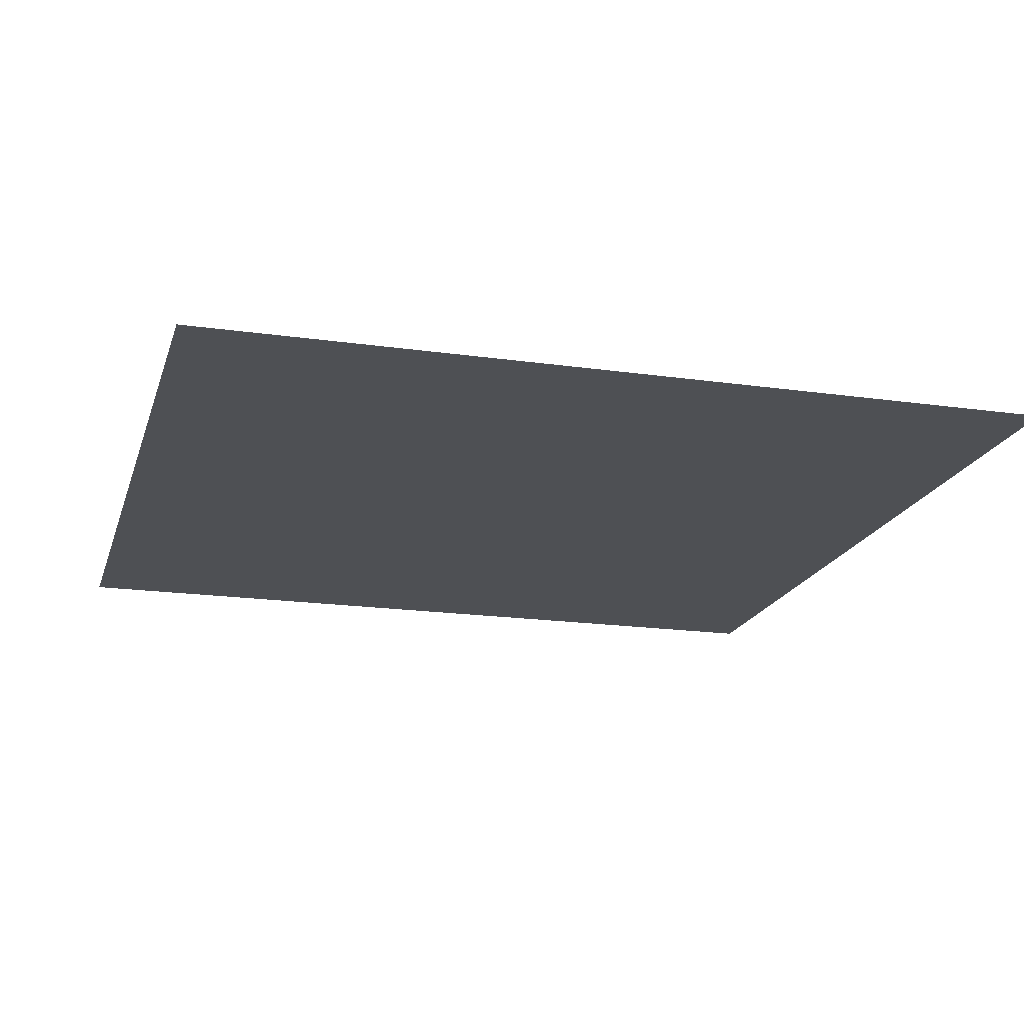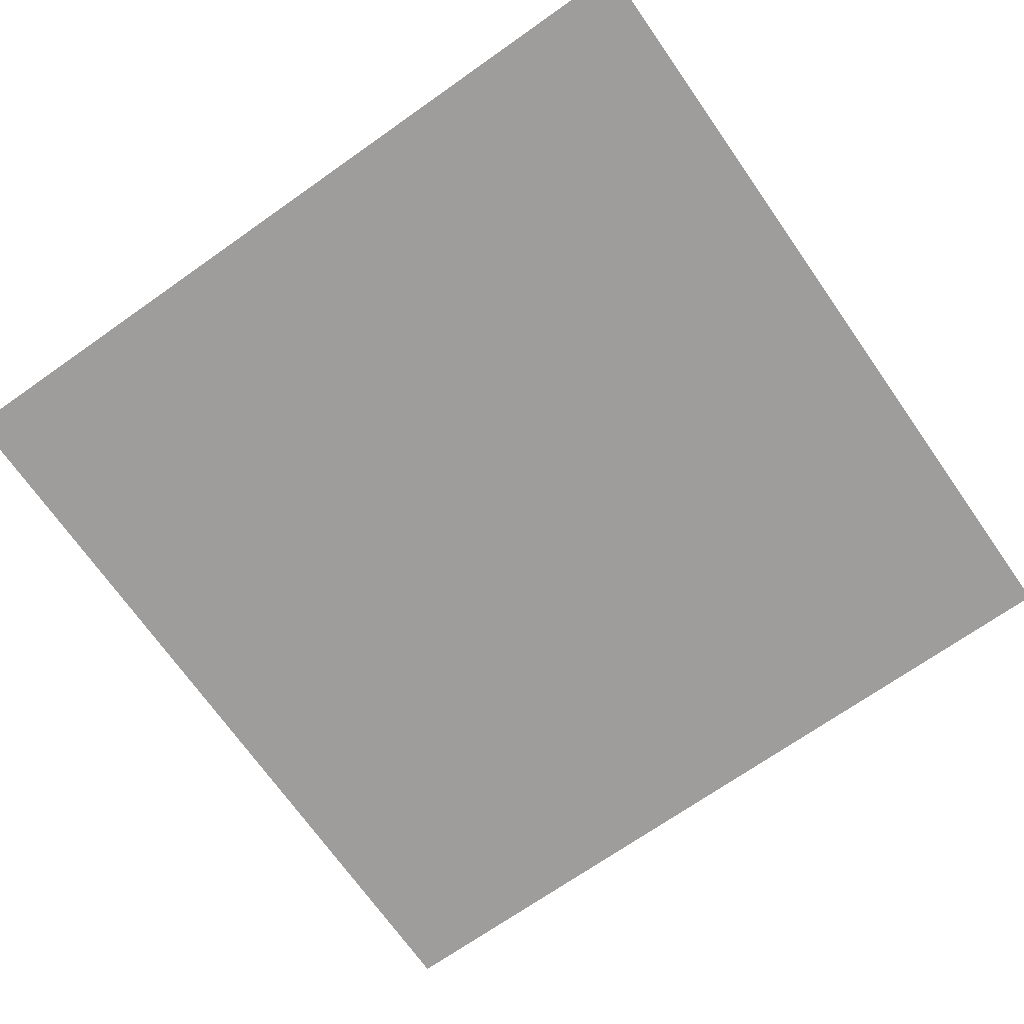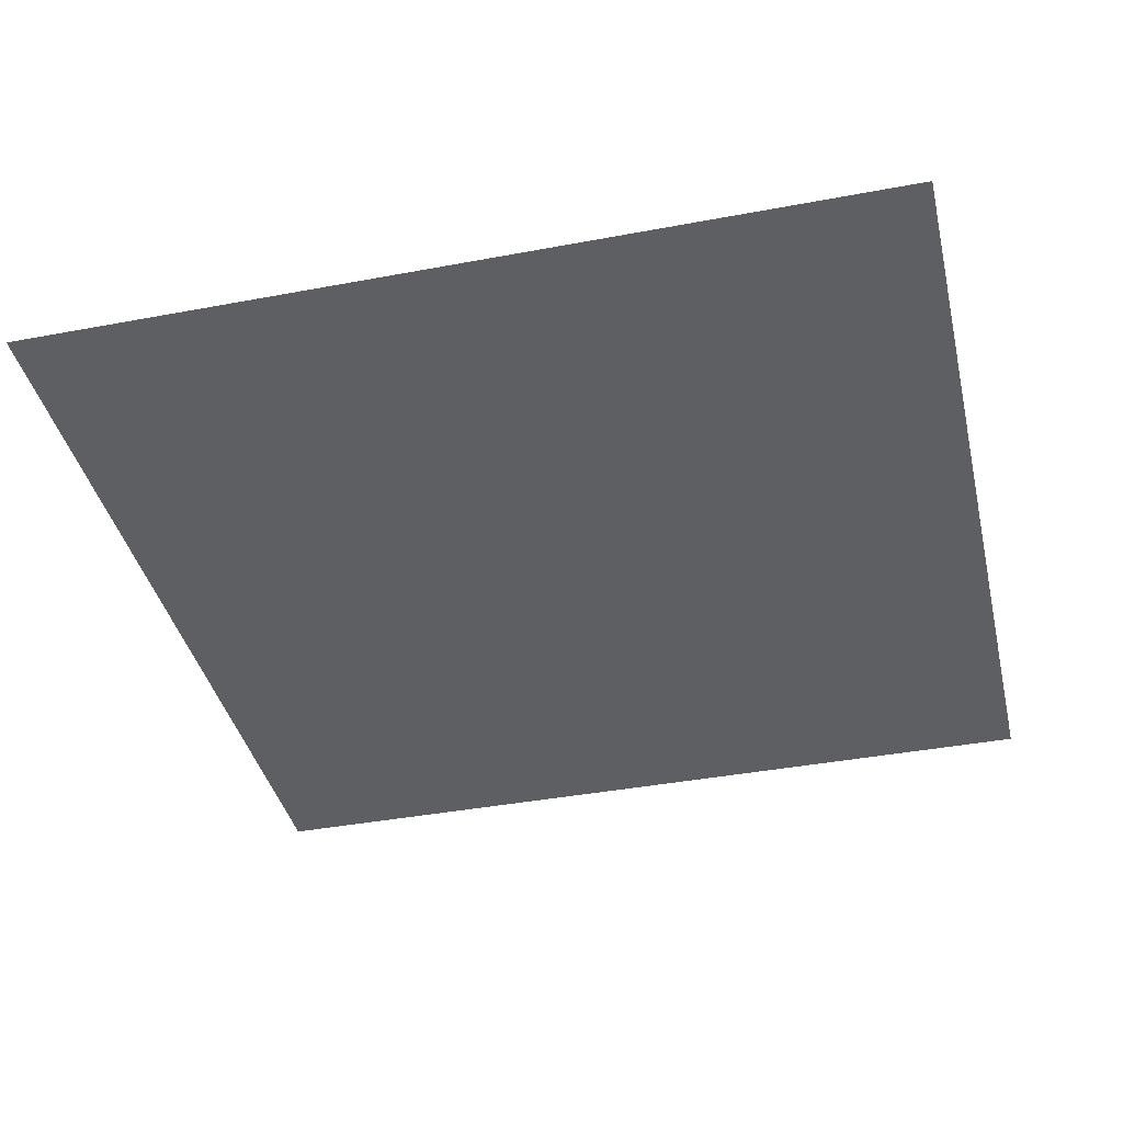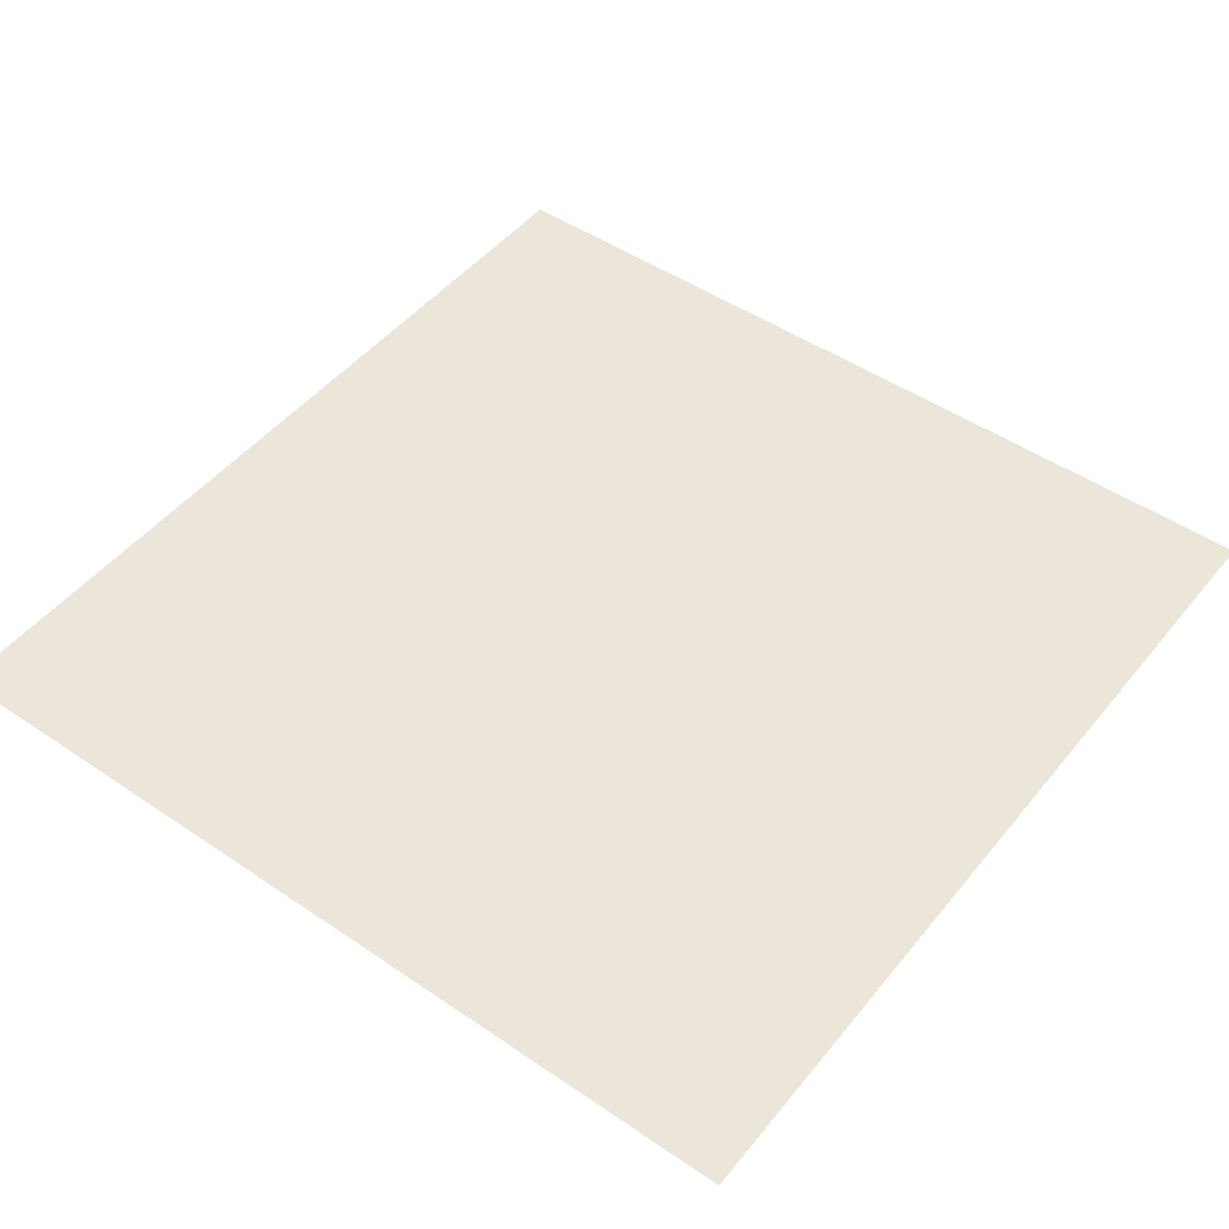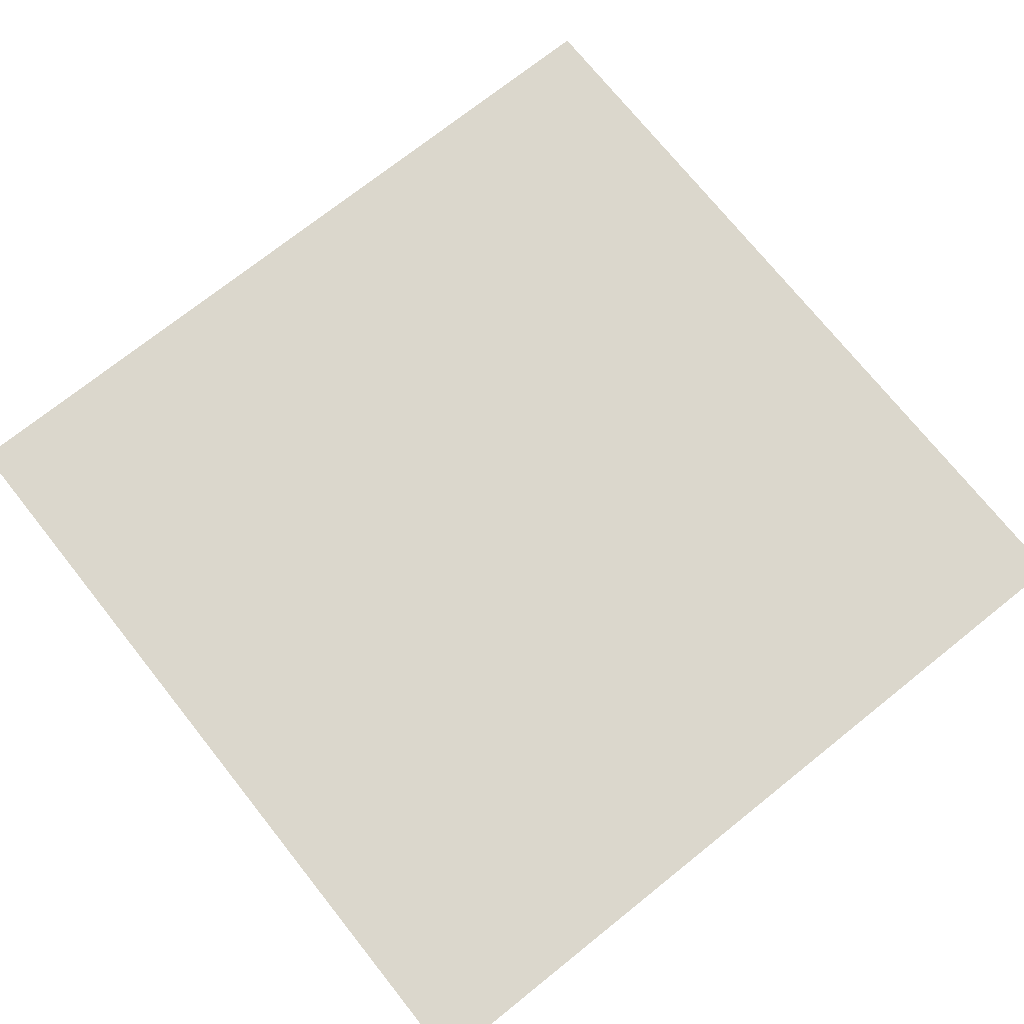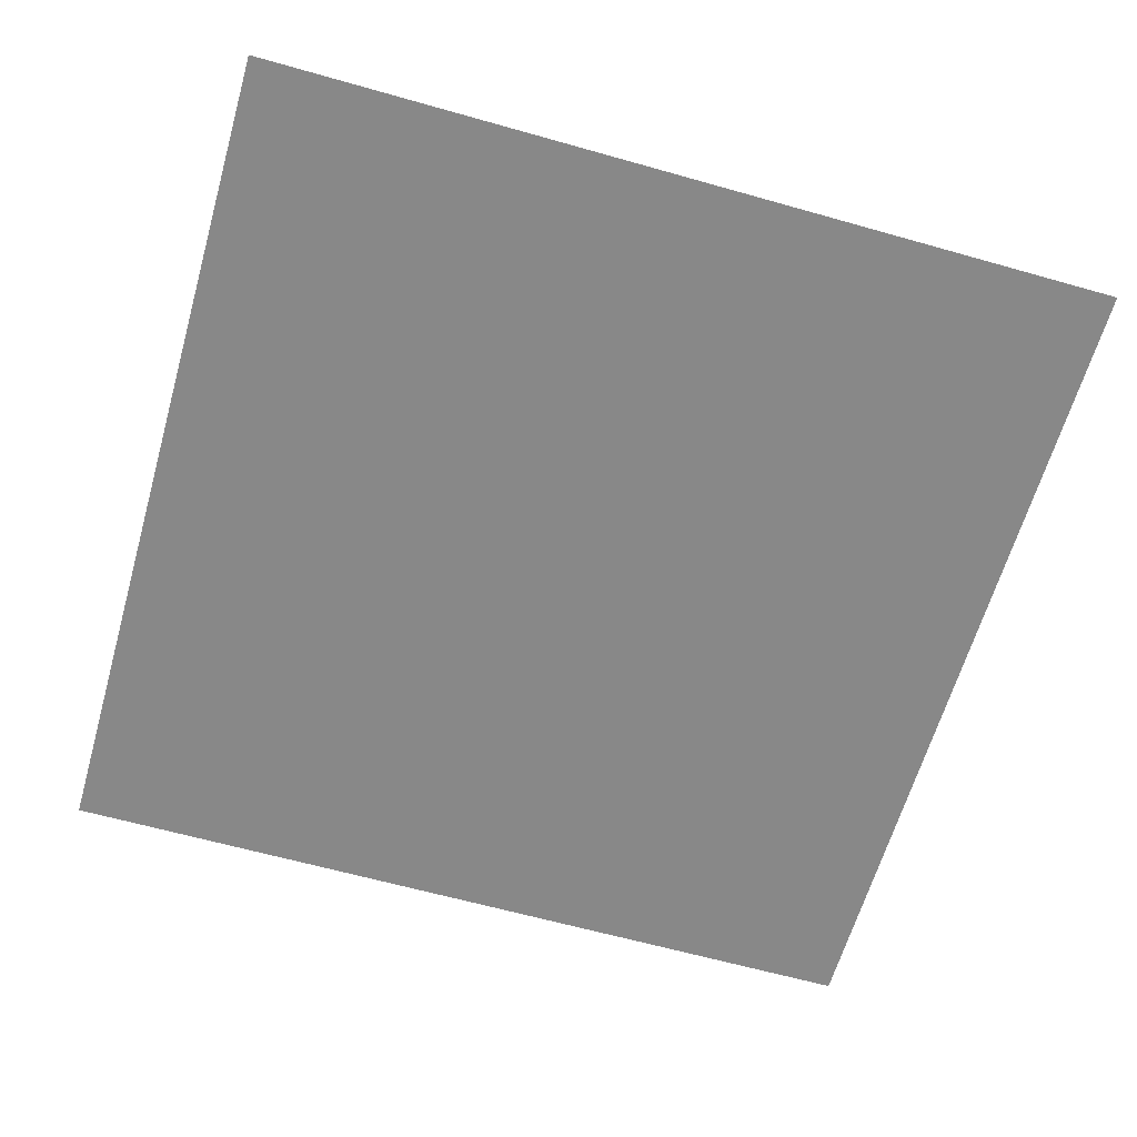
<metadata>
{"format":"obj","ext":"obj","renderer":"f3d","projection":"perspective","resolution":1024,"background":"white","views":[{"elev":-18.6,"azim":-105.3,"up":"+Z"},{"elev":-70.7,"azim":125.1,"up":"+Z"},{"elev":-39.5,"azim":103.2,"up":"+Z"},{"elev":48.4,"azim":-142.8,"up":"+Z"},{"elev":73.1,"azim":51.4,"up":"+Z"},{"elev":-62.9,"azim":-106.0,"up":"+Z"}]}
</metadata>
<code>
v -64 -192 0
v -96 -192 0
v -96 -160 0
v -64 -160 0
g floor10_mesh_0004
f 1 2 3 4

</code>
